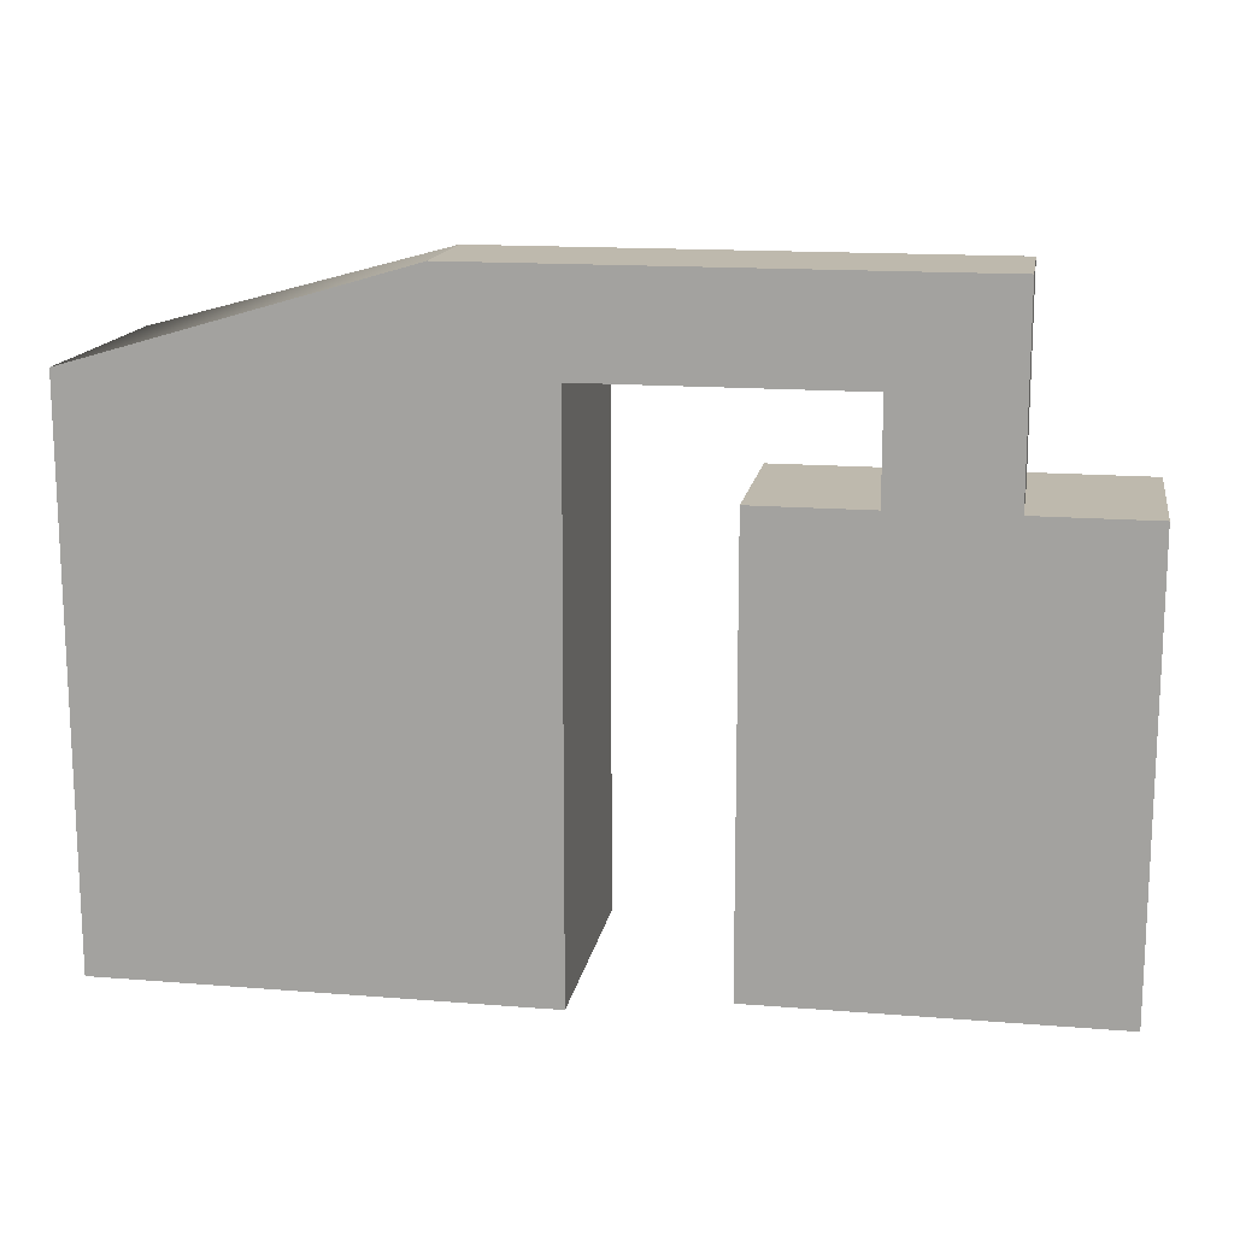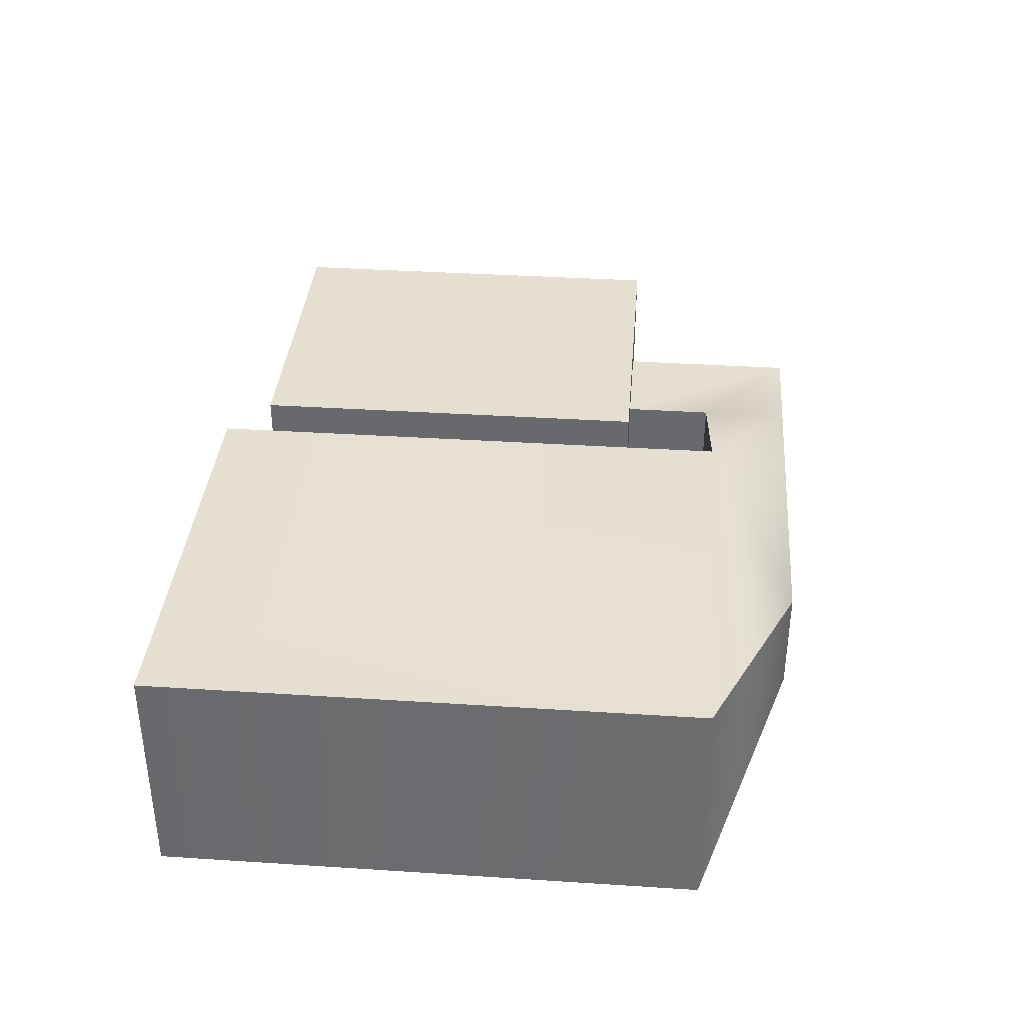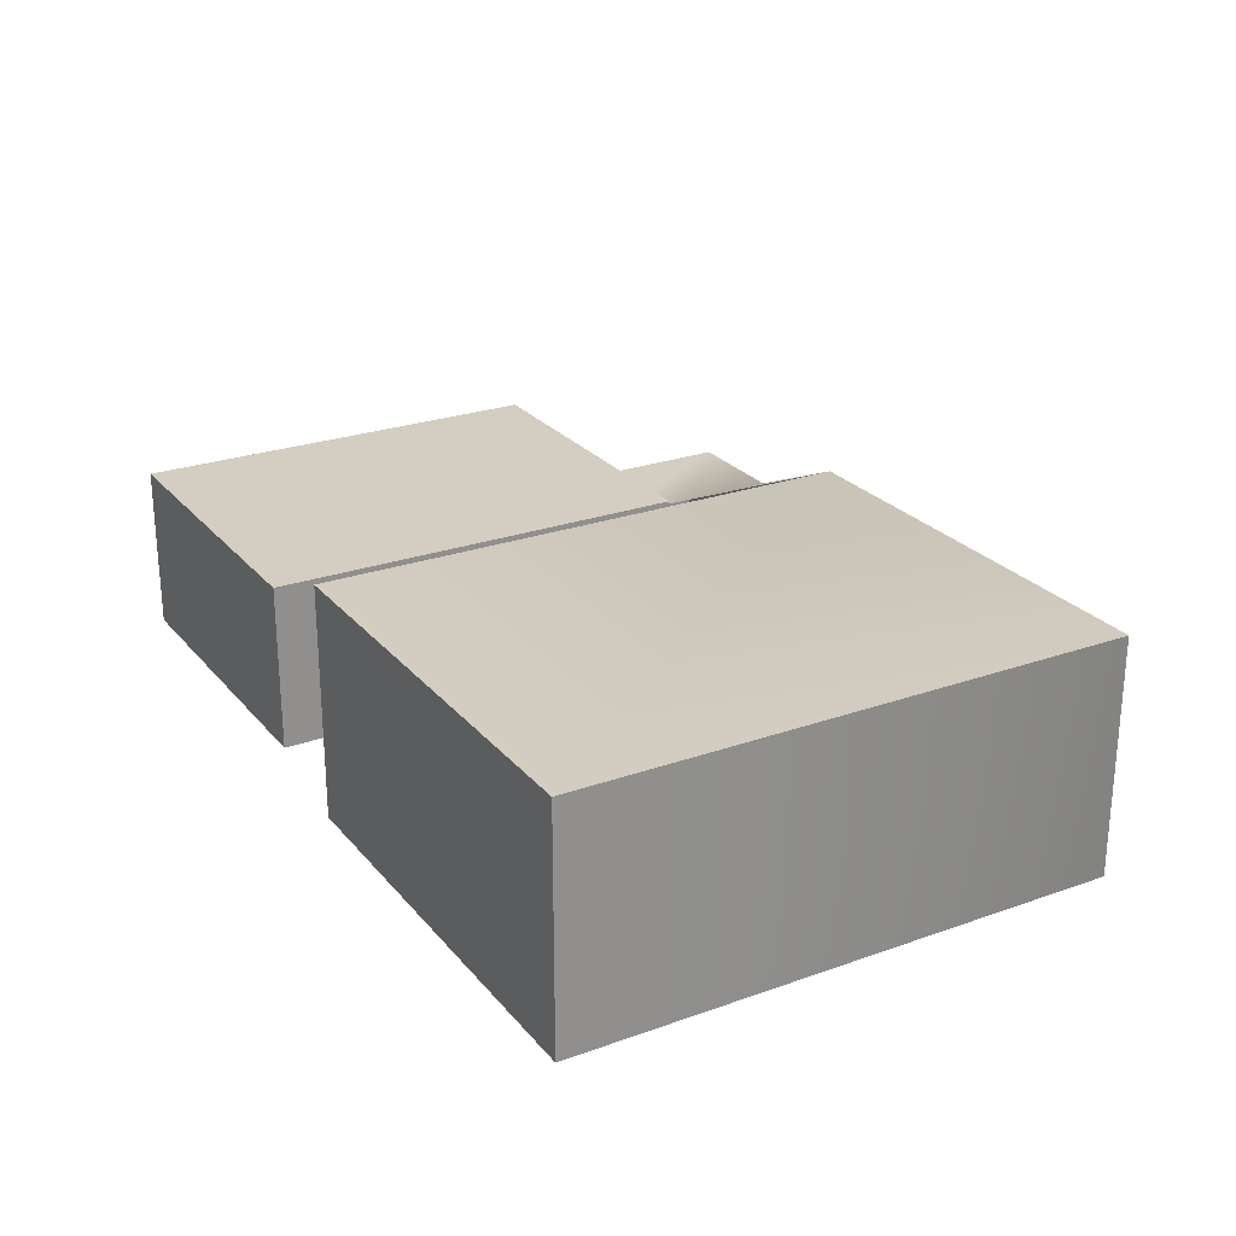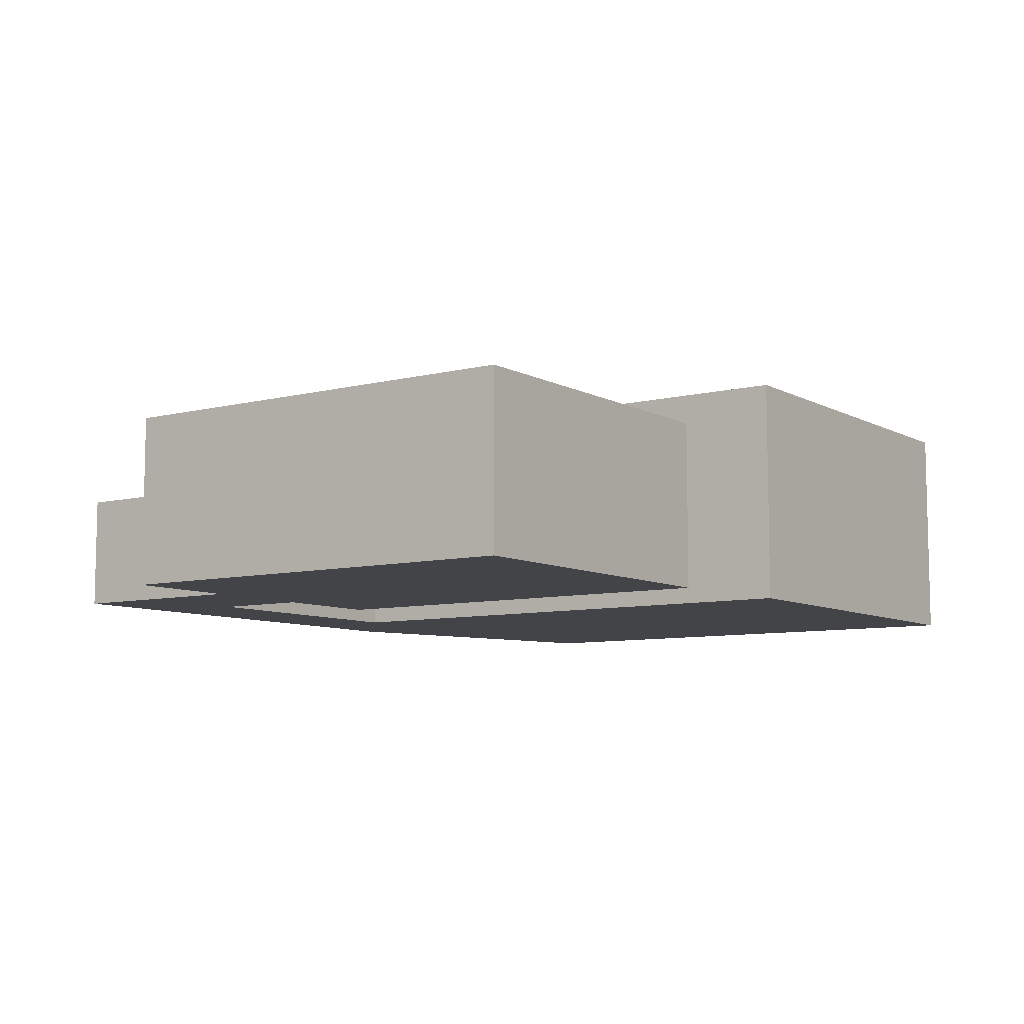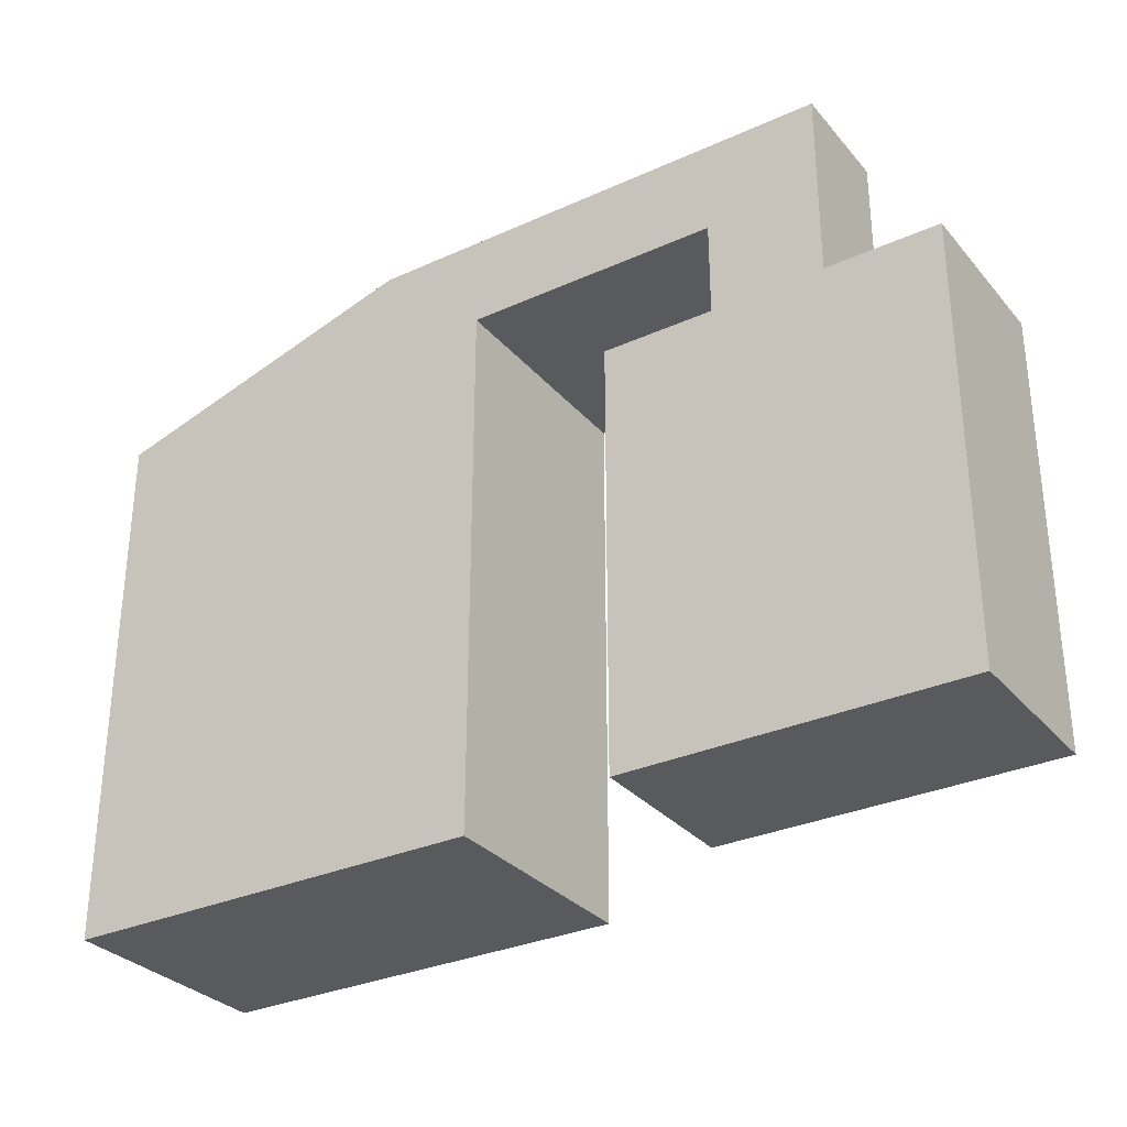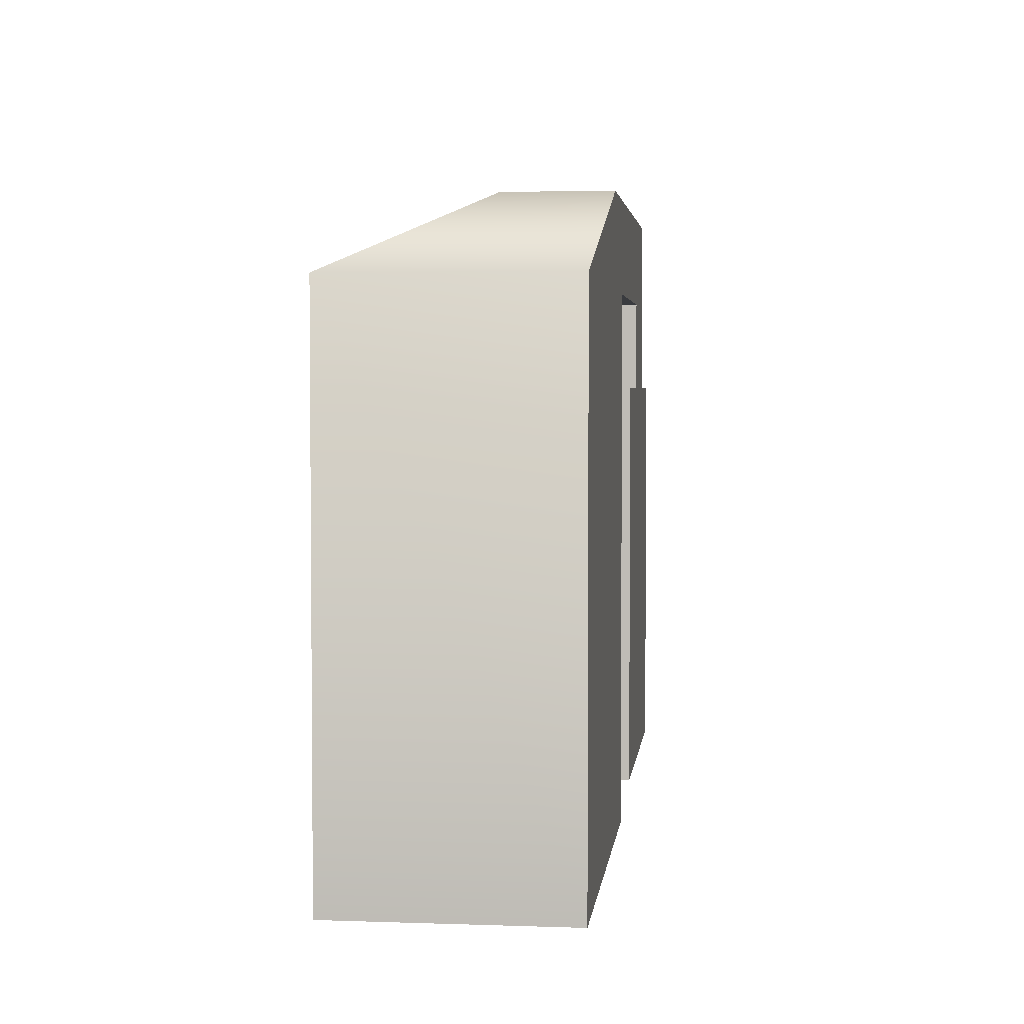
<metadata>
{"format":"obj","ext":"obj","renderer":"f3d","projection":"perspective","resolution":1024,"background":"white","views":[{"elev":15.1,"azim":9.8,"up":"+Z"},{"elev":36.7,"azim":-85.2,"up":"+Y"},{"elev":24.9,"azim":-120.0,"up":"+Y"},{"elev":-8.1,"azim":125.1,"up":"+Y"},{"elev":-31.0,"azim":32.9,"up":"+Z"},{"elev":3.3,"azim":-83.4,"up":"+Z"}]}
</metadata>
<code>
g default
v -50 -0.9746 77.73
v -16.67 -0.9746 77.73
v 16.67 -0.9746 77.73
v 50 -0.9746 77.73
v -50 15.69 77.73
v -16.67 15.69 77.73
v 16.67 15.69 77.73
v 50 15.69 77.73
v -50 32.36 77.73
v -16.67 32.36 77.73
v 16.67 32.36 77.73
v 50 32.36 77.73
v -50 49.03 77.73
v -16.67 49.03 77.73
v 16.67 49.03 77.73
v 50 49.03 77.73
v -50 49.03 16.67
v 50 49.03 16.67
v -50 49.03 -16.67
v 50 49.03 -16.67
v -50 49.03 -50
v -16.67 49.03 -50
v 16.67 49.03 -50
v 50 49.03 -50
v -50 32.36 -50
v 50 32.36 -50
v -50 15.69 -50
v 50 15.69 -50
v -50 -0.9746 -50
v -16.67 -0.9746 -50
v 16.67 -0.9746 -50
v 50 -0.9746 -50
v -50 -0.9746 -16.67
v 50 -0.9746 -16.67
v -50 -0.9746 16.67
v 50 -0.9746 16.67
v 16.67 15.69 134
v 16.67 32.36 134
v -16.67 32.36 134
v -16.67 15.69 134
v -16.67 -0.9746 134
v 16.67 -0.9746 134
v -16.67 32.36 105.9
v -16.67 -0.9746 105.9
v -125.1 15.69 134
v -125.1 32.36 134
v -221 67.74 105.9
v -221 -0.9746 105.9
v -125.1 -0.9746 134
v -92.94 67.74 105.9
v -92.94 -0.9746 105.9
v -92.94 67.74 -55.03
v -92.94 -0.9746 -55.03
v -221 -0.9746 -55.03
v -221 67.74 -55.03
g pCube1
f 42 41 37
f 41 40 37
f 37 40 38
f 40 39 38
f 2 1 6
f 1 5 6
f 6 5 10
f 5 9 10
f 10 9 14
f 9 13 14
f 10 14 11
f 11 14 15
f 4 3 8
f 3 7 8
f 8 7 12
f 7 11 12
f 12 11 16
f 11 15 16
f 24 20 23
f 16 15 18
f 13 17 14
f 21 22 19
f 15 14 18
f 14 17 18
f 18 17 20
f 20 17 23
f 23 17 22
f 17 19 22
f 32 28 31
f 24 23 26
f 21 25 22
f 29 30 27
f 28 26 31
f 26 23 31
f 31 23 30
f 23 22 30
f 30 22 27
f 22 25 27
f 4 36 3
f 32 31 34
f 29 33 30
f 1 2 35
f 3 36 2
f 2 36 35
f 36 34 35
f 34 31 35
f 31 30 35
f 30 33 35
f 24 26 20
f 32 34 28
f 4 8 36
f 16 18 12
f 8 12 36
f 12 18 36
f 18 20 36
f 36 20 34
f 26 28 20
f 20 28 34
f 13 9 17
f 1 35 5
f 29 27 33
f 21 19 25
f 9 5 17
f 5 35 17
f 17 35 19
f 35 33 19
f 33 27 19
f 27 25 19
f 11 38 10
f 10 38 43
f 38 39 43
f 47 46 48
f 46 45 48
f 45 49 48
f 2 44 3
f 3 44 42
f 44 41 42
f 38 11 37
f 11 7 37
f 37 7 42
f 7 3 42
f 44 2 43
f 2 6 43
f 6 10 43
f 46 39 45
f 39 40 45
f 45 40 49
f 40 41 49
f 43 39 50
f 47 50 46
f 39 46 50
f 52 55 53
f 53 55 54
f 48 49 51
f 49 41 51
f 44 51 41
f 50 51 43
f 43 51 44
f 50 52 51
f 51 52 53
f 51 53 48
f 48 53 54
f 48 54 47
f 47 54 55
f 47 55 50
f 50 55 52

</code>
